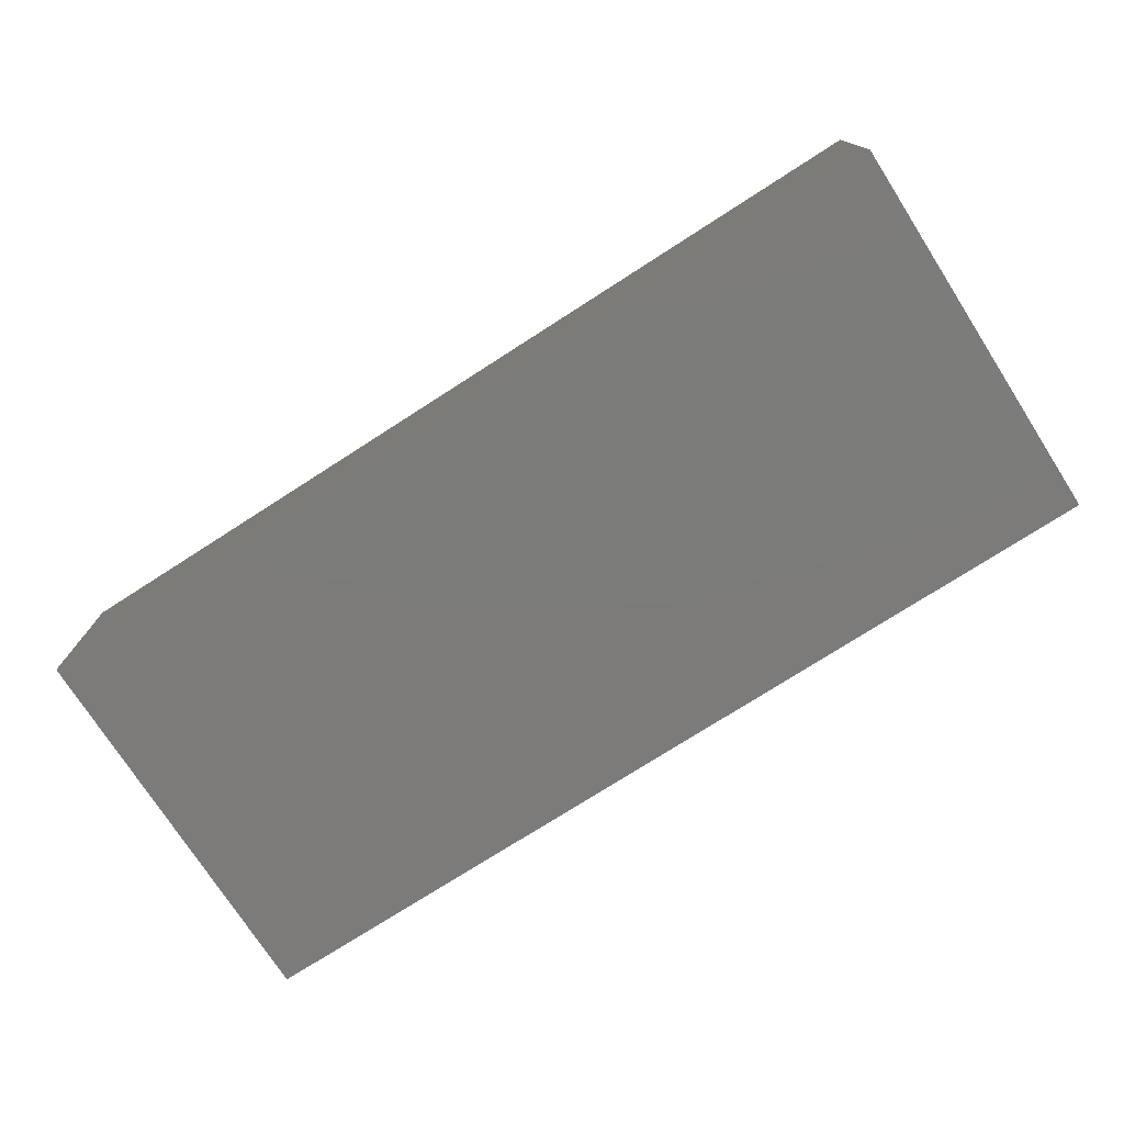
<metadata>
{"format":"stl","ext":"stl","renderer":"f3d","projection":"perspective","resolution":1024,"background":"white","views":[{"elev":-75.1,"azim":32.7,"up":"+Z"}]}
</metadata>
<code>
# stl→obj: 456 verts, 908 faces
v -35 -15 0
v -35 15 15
v -35 15 0
v -35 -15 15
v -15.38 -10.09 15
v -26.53 6.338 15
v -26.45 3.85 15
v -26.6 7.783 15
v 8.957 4.081 15
v 7.094 4.081 15
v 8.957 -6.694 15
v 30.51 -2.615 15
v 27.72 -5.934 15
v 30.08 -6.604 15
v 27.18 -6.911 15
v 27.5 -6.446 15
v 26.79 -7.33 15
v 26.3 -7.703 15
v 25.74 -8.009 15
v 19.02 -2.615 15
v 19.09 -3.923 15
v 19.3 -5.072 15
v 25.08 -8.227 15
v 24.34 -8.358 15
v 23.51 -8.402 15
v 19.66 -6.063 15
v 20.16 -6.896 15
v 22.48 -8.308 15
v 21.57 -8.025 15
v 20.8 -7.555 15
v 35 15 15
v 30.51 -2.256 15
v 35 -15 15
v 30.07 1.511 15
v 28.74 4.202 15
v 26.52 5.816 15
v 23.41 6.354 15
v 21.77 6.221 15
v 11.64 9.618 15
v 20.34 5.82 15
v 11.64 4.081 15
v 16.2 -1.925 15
v 16.32 -0.03899 15
v 16.67 1.613 15
v 14.64 4.081 15
v 17.25 3.032 15
v 18.07 4.217 15
v 14.64 6.034 15
v 19.1 5.152 15
v 9.852 9.618 15
v 7.094 6.034 15
v 9.061 6.034 15
v 3.758 4.186 15
v 4.621 0.9282 15
v 7.003 -8.314 15
v 4.621 -6.018 15
v 4.64 -6.577 15
v 6.764 -8.359 15
v 4.699 -7.063 15
v 6.538 -8.392 15
v 6.325 -8.411 15
v 6.125 -8.418 15
v 4.796 -7.476 15
v 5.721 -8.38 15
v 4.933 -7.815 15
v 5.387 -8.267 15
v 4.525 2.17 15
v 4.237 3.256 15
v 2.226 5.57 15
v 3.087 4.96 15
v 1.177 6.006 15
v -0.05946 6.267 15
v -1.484 6.354 15
v -11.96 10.9 15
v -7.947 2 15
v -8.559 -4.411 15
v -8.251 -3.373 15
v -11.96 -10.09 15
v -7.286 3.905 15
v -5.989 5.266 15
v -4.055 6.082 15
v -14.52 10.9 15
v -25.68 10.9 15
v -14.52 -2.867 15
v -28.99 10.9 15
v -28.99 -10.09 15
v 29.13 -8.271 15
v 27.72 -9.461 15
v 25.84 -10.18 15
v 23.51 -10.41 15
v 21.83 -10.28 15
v 14.91 -9.992 15
v 20.37 -9.879 15
v 14.91 -8.009 15
v 16.32 -3.902 15
v 16.67 -5.62 15
v 17.25 -7.078 15
v 18.07 -8.277 15
v 19.11 -9.212 15
v 14.24 -10.15 15
v 13.56 -10.26 15
v 12.88 -10.33 15
v 12.19 -10.35 15
v 5.979 -10.16 15
v 10.77 -10.12 15
v 9.159 -8.293 15
v 7.003 -9.983 15
v 9.765 -9.436 15
v 6.494 -10.09 15
v 5.458 -10.21 15
v 4.932 -10.22 15
v -2.855 -10.37 15
v 4.238 -10.17 15
v 1.909 -7.022 15
v 2.079 -7.793 15
v 1.998 -7.022 15
v 1.374 -7.881 15
v 2.234 -8.454 15
v 0.7975 -8.604 15
v 2.463 -9.006 15
v 0.1791 -9.192 15
v 2.765 -9.448 15
v -0.481 -9.645 15
v 3.155 -9.786 15
v -1.199 -9.981 15
v 3.646 -10.03 15
v -1.99 -10.22 15
v -3.794 -10.41 15
v -4.932 -10.33 15
v -8.662 -5.595 15
v -8.586 -6.657 15
v -8.357 -7.6 15
v -7.975 -8.423 15
v -7.441 -9.127 15
v -6.755 -9.69 15
v -5.919 -10.09 15
v -26.45 -10.09 15
v 11.64 -6.113 15
v 14.43 -8.1 15
v 14.01 -8.165 15
v 13.65 -8.205 15
v 11.66 -6.652 15
v 13.35 -8.218 15
v 11.74 -7.104 15
v 12.91 -8.188 15
v 12.55 -8.1 15
v 11.86 -7.469 15
v 12.25 -7.953 15
v 12.02 -7.748 15
v 11.64 6.034 15
v 5.125 -8.079 15
v -1.71 -0.2977 15
v 1.908 0.6422 15
v 1.856 1.557 15
v 1.7 2.332 15
v 1.439 2.966 15
v 0.5989 3.834 15
v 1.075 3.461 15
v 0.003708 4.099 15
v -0.7106 4.259 15
v -1.544 4.312 15
v 1.908 -0.2377 15
v -2.383 4.274 15
v -3.099 4.159 15
v -3.692 3.968 15
v -3.415 -0.4213 15
v -4.817 2.906 15
v -4.162 3.7 15
v -4.53 3.349 15
v -5.021 2.372 15
v -5.144 1.746 15
v -4.868 -0.702 15
v -6.068 -1.14 15
v -7.017 -1.735 15
v -7.737 -2.481 15
v -14.42 -5.738 15
v -14.34 -7.098 15
v -14.48 -4.58 15
v -14.51 -3.623 15
v -1.023 -2.176 15
v 1.908 -3.451 15
v 1.908 -2.116 15
v 1.867 -4.069 15
v 1.742 -4.679 15
v 1.536 -5.281 15
v 1.246 -5.874 15
v 0.8847 -6.431 15
v -1.911 -2.211 15
v 0.463 -6.926 15
v -0.01927 -7.358 15
v -0.562 -7.727 15
v -2.684 -2.288 15
v -1.155 -8.022 15
v -1.79 -8.233 15
v -3.343 -2.406 15
v -2.465 -8.36 15
v -3.888 -2.566 15
v -5.871 -5.063 15
v -3.181 -8.402 15
v -5.904 -5.642 15
v -4.347 -2.77 15
v -5.774 -4.542 15
v -4.749 -3.023 15
v -5.86 -6.264 15
v -5.094 -3.325 15
v -3.798 -8.357 15
v -5.383 -3.676 15
v -5.727 -6.812 15
v -4.34 -8.222 15
v -5.611 -4.08 15
v -4.806 -7.997 15
v -5.197 -7.682 15
v -5.506 -7.284 15
v 19.4 1.495 15
v 27.57 0.6403 15
v 27.3 1.664 15
v 24.31 4.297 15
v 26.93 2.515 15
v 25.14 4.076 15
v 26.44 3.191 15
v 25.85 3.707 15
v 23.36 4.371 15
v 19.77 2.337 15
v 22.44 4.289 15
v 20.28 3.056 15
v 21.62 4.043 15
v 20.9 3.632 15
v 19.16 0.5302 15
v 19.05 -0.5577 15
v 27.74 -0.5577 15
v 35 15 0
v 35 -15 0
v -14.52 -2.867 5
v -11.96 -10.09 5
v -11.96 10.9 5
v -14.42 -5.738 5
v -14.34 -7.098 5
v -14.48 -4.58 5
v -14.51 -3.623 5
v -14.52 10.9 5
v -15.38 -10.09 5
v -26.6 7.783 5
v -25.68 10.9 5
v -28.99 10.9 5
v -26.45 3.85 5
v -26.53 6.338 5
v -28.99 -10.09 5
v -26.45 -10.09 5
v 7.094 6.034 5
v 8.957 4.081 5
v 9.061 6.034 5
v 7.094 4.081 5
v 9.852 9.618 5
v 11.64 6.034 5
v 11.64 9.618 5
v 11.64 4.081 5
v 11.64 -6.113 5
v 8.957 -6.694 5
v 9.159 -8.293 5
v 9.765 -9.436 5
v 10.77 -10.12 5
v 14.64 4.081 5
v 14.64 6.034 5
v 14.43 -8.1 5
v 14.91 -9.992 5
v 14.91 -8.009 5
v 14.01 -8.165 5
v 14.24 -10.15 5
v 13.65 -8.205 5
v 13.56 -10.26 5
v 13.35 -8.218 5
v 12.88 -10.33 5
v 12.91 -8.188 5
v 12.19 -10.35 5
v 12.55 -8.1 5
v 12.25 -7.953 5
v 12.02 -7.748 5
v 11.86 -7.469 5
v 11.74 -7.104 5
v 11.66 -6.652 5
v 1.856 1.557 5
v 4.621 0.9282 5
v 4.525 2.17 5
v 6.764 -8.359 5
v 7.003 -9.983 5
v 7.003 -8.314 5
v 6.538 -8.392 5
v 6.494 -10.09 5
v 6.325 -8.411 5
v 6.125 -8.418 5
v 5.979 -10.16 5
v 5.721 -8.38 5
v 5.458 -10.21 5
v 5.387 -8.267 5
v 4.238 -10.17 5
v 5.125 -8.079 5
v 3.155 -9.786 5
v 4.933 -7.815 5
v 4.932 -10.22 5
v 2.234 -8.454 5
v 4.796 -7.476 5
v 2.079 -7.793 5
v 4.699 -7.063 5
v 1.998 -7.022 5
v 4.64 -6.577 5
v 4.621 -6.018 5
v 1.908 -2.116 5
v 1.7 2.332 5
v 4.237 3.256 5
v 3.758 4.186 5
v 1.908 -3.451 5
v 1.742 -4.679 5
v 1.867 -4.069 5
v 1.439 2.966 5
v 3.087 4.96 5
v 2.463 -9.006 5
v 1.075 3.461 5
v 2.226 5.57 5
v 3.646 -10.03 5
v 2.765 -9.448 5
v 1.908 0.6422 5
v 1.908 -0.2377 5
v 0.5989 3.834 5
v 1.177 6.006 5
v 0.003708 4.099 5
v -0.05946 6.267 5
v -0.7106 4.259 5
v -1.484 6.354 5
v -1.544 4.312 5
v -2.383 4.274 5
v -4.055 6.082 5
v -3.099 4.159 5
v -3.692 3.968 5
v -4.162 3.7 5
v -5.989 5.266 5
v -4.53 3.349 5
v -4.817 2.906 5
v -7.286 3.905 5
v -5.021 2.372 5
v -7.947 2 5
v -5.144 1.746 5
v -1.023 -2.176 5
v -1.71 -0.2977 5
v -1.911 -2.211 5
v -2.684 -2.288 5
v -3.415 -0.4213 5
v -3.343 -2.406 5
v -3.888 -2.566 5
v -4.868 -0.702 5
v -4.347 -2.77 5
v -6.068 -1.14 5
v -4.749 -3.023 5
v -5.094 -3.325 5
v -7.017 -1.735 5
v -5.383 -3.676 5
v -7.737 -2.481 5
v -5.611 -4.08 5
v -8.251 -3.373 5
v -5.774 -4.542 5
v -8.586 -6.657 5
v -5.904 -5.642 5
v -8.662 -5.595 5
v -8.559 -4.411 5
v -8.357 -7.6 5
v -5.871 -5.063 5
v -7.975 -8.423 5
v -7.441 -9.127 5
v -6.755 -9.69 5
v -5.919 -10.09 5
v 1.536 -5.281 5
v 1.246 -5.874 5
v 1.909 -7.022 5
v 0.8847 -6.431 5
v 0.463 -6.926 5
v 1.374 -7.881 5
v -0.01927 -7.358 5
v 0.7975 -8.604 5
v -0.562 -7.727 5
v 0.1791 -9.192 5
v -1.155 -8.022 5
v -0.481 -9.645 5
v -1.79 -8.233 5
v -1.199 -9.981 5
v -1.99 -10.22 5
v -2.465 -8.36 5
v -2.855 -10.37 5
v -3.181 -8.402 5
v -3.794 -10.41 5
v -3.798 -8.357 5
v -4.932 -10.33 5
v -4.34 -8.222 5
v -4.806 -7.997 5
v -5.197 -7.682 5
v -5.506 -7.284 5
v -5.727 -6.812 5
v -5.86 -6.264 5
v 30.07 1.511 5
v 27.57 0.6403 5
v 27.74 -0.5577 5
v 27.3 1.664 5
v 28.74 4.202 5
v 26.93 2.515 5
v 26.44 3.191 5
v 26.52 5.816 5
v 25.85 3.707 5
v 25.14 4.076 5
v 24.31 4.297 5
v 23.41 6.354 5
v 23.36 4.371 5
v 22.44 4.289 5
v 21.77 6.221 5
v 21.62 4.043 5
v 20.34 5.82 5
v 20.9 3.632 5
v 19.1 5.152 5
v 20.28 3.056 5
v 18.07 4.217 5
v 19.77 2.337 5
v 17.25 3.032 5
v 19.4 1.495 5
v 16.67 1.613 5
v 19.16 0.5302 5
v 30.51 -2.256 5
v 30.51 -2.615 5
v 19.02 -2.615 5
v 19.05 -0.5577 5
v 27.5 -6.446 5
v 30.08 -6.604 5
v 27.72 -5.934 5
v 29.13 -8.271 5
v 27.18 -6.911 5
v 26.79 -7.33 5
v 27.72 -9.461 5
v 26.3 -7.703 5
v 25.74 -8.009 5
v 25.84 -10.18 5
v 25.08 -8.227 5
v 24.34 -8.358 5
v 23.51 -10.41 5
v 23.51 -8.402 5
v 22.48 -8.308 5
v 21.83 -10.28 5
v 21.57 -8.025 5
v 20.37 -9.879 5
v 20.8 -7.555 5
v 19.11 -9.212 5
v 20.16 -6.896 5
v 18.07 -8.277 5
v 19.66 -6.063 5
v 17.25 -7.078 5
v 19.3 -5.072 5
v 16.67 -5.62 5
v 19.09 -3.923 5
v 16.32 -3.902 5
v 16.32 -0.03899 5
v 16.2 -1.925 5
f 1 2 3
f 2 1 4
f 5 6 7
f 6 5 8
f 9 10 11
f 12 13 14
f 13 15 16
f 13 17 15
f 13 18 17
f 13 19 18
f 20 13 12
f 21 13 20
f 22 13 21
f 13 23 19
f 13 24 23
f 24 22 25
f 26 25 22
f 27 28 26
f 28 27 29
f 29 27 30
f 25 26 28
f 13 22 24
f 31 32 33
f 31 34 32
f 31 35 34
f 31 36 35
f 31 37 36
f 31 38 37
f 39 38 31
f 38 39 40
f 41 42 43
f 44 45 43
f 46 45 44
f 47 45 46
f 45 47 48
f 49 48 47
f 48 40 39
f 40 48 49
f 31 50 39
f 50 51 52
f 53 10 51
f 10 54 55
f 56 55 54
f 57 55 56
f 55 57 58
f 59 58 57
f 58 59 60
f 61 59 62
f 63 62 59
f 62 63 64
f 65 64 63
f 64 65 66
f 60 59 61
f 10 67 54
f 10 68 67
f 69 51 50
f 10 53 68
f 51 70 53
f 51 69 70
f 50 71 69
f 50 72 71
f 50 73 72
f 74 73 50
f 75 76 77
f 75 78 76
f 78 75 74
f 79 74 75
f 80 74 79
f 81 74 80
f 73 74 81
f 31 74 50
f 2 74 31
f 82 83 84
f 74 2 82
f 82 2 83
f 85 2 86
f 83 2 85
f 12 33 32
f 14 33 12
f 87 33 14
f 88 33 87
f 89 33 88
f 90 33 89
f 91 33 90
f 92 91 93
f 94 95 42
f 94 96 95
f 94 97 96
f 94 98 97
f 92 98 94
f 98 92 99
f 99 92 93
f 91 92 100
f 101 91 100
f 91 101 33
f 102 33 101
f 103 33 102
f 104 103 105
f 55 11 10
f 11 55 106
f 107 106 55
f 106 107 108
f 108 107 105
f 109 105 107
f 104 105 109
f 103 104 110
f 103 110 33
f 111 33 110
f 112 111 113
f 114 115 116
f 117 115 114
f 117 118 115
f 119 118 117
f 118 119 120
f 121 120 119
f 120 121 122
f 123 122 121
f 122 123 124
f 125 124 123
f 124 125 126
f 127 126 125
f 126 127 113
f 112 113 127
f 111 112 33
f 128 33 112
f 4 128 129
f 76 78 130
f 130 78 131
f 78 132 131
f 78 133 132
f 78 134 133
f 78 135 134
f 78 136 135
f 78 129 136
f 4 129 78
f 4 78 5
f 137 5 7
f 4 5 137
f 4 137 86
f 128 4 33
f 4 86 2
f 41 43 45
f 42 138 94
f 94 138 139
f 139 138 140
f 140 138 141
f 142 141 138
f 141 142 143
f 144 143 142
f 143 144 145
f 145 144 146
f 147 146 144
f 146 147 148
f 42 41 138
f 148 147 149
f 48 39 150
f 66 65 151
f 152 153 154
f 152 154 155
f 152 155 156
f 157 156 158
f 156 157 152
f 152 157 159
f 152 159 160
f 152 160 161
f 153 152 162
f 163 152 161
f 164 152 163
f 165 152 164
f 152 165 166
f 167 165 168
f 167 168 169
f 165 167 166
f 170 166 167
f 166 170 171
f 166 171 172
f 171 173 172
f 75 173 171
f 173 75 174
f 174 75 175
f 175 75 77
f 176 83 177
f 178 83 176
f 179 83 178
f 83 179 84
f 180 181 182
f 181 180 183
f 183 180 184
f 184 180 185
f 185 180 186
f 186 180 187
f 188 187 180
f 187 188 189
f 189 188 190
f 190 188 191
f 192 191 188
f 191 192 193
f 193 192 194
f 195 194 192
f 194 195 196
f 197 196 195
f 198 196 197
f 196 198 199
f 200 199 198
f 198 197 201
f 202 201 203
f 204 199 200
f 202 203 205
f 199 204 206
f 202 205 207
f 208 209 204
f 202 207 210
f 209 208 211
f 201 202 198
f 206 204 209
f 211 208 212
f 212 208 213
f 214 215 216
f 217 216 218
f 219 218 220
f 219 220 221
f 218 219 217
f 216 217 222
f 216 222 214
f 223 222 224
f 225 224 226
f 225 226 227
f 224 225 223
f 222 223 214
f 215 214 228
f 229 215 228
f 215 229 230
f 33 231 31
f 231 33 232
f 1 231 232
f 231 1 3
f 1 33 4
f 33 1 232
f 231 2 31
f 2 231 3
f 233 234 235
f 234 236 237
f 234 238 236
f 234 239 238
f 233 235 240
f 234 233 239
f 237 241 234
f 242 237 243
f 237 242 241
f 242 243 244
f 244 245 246
f 244 246 242
f 245 244 247
f 245 247 248
f 249 250 251
f 250 249 252
f 253 254 255
f 254 251 256
f 256 250 257
f 254 253 251
f 258 257 250
f 259 257 258
f 256 251 250
f 260 257 259
f 257 260 261
f 254 262 263
f 262 254 256
f 264 265 266
f 267 265 264
f 265 267 268
f 269 268 267
f 269 270 268
f 271 270 269
f 272 271 273
f 271 272 270
f 274 273 275
f 274 275 276
f 273 274 272
f 261 276 277
f 261 277 278
f 261 278 279
f 261 279 280
f 276 261 274
f 261 280 257
f 281 282 283
f 284 285 286
f 287 285 284
f 287 288 285
f 289 288 287
f 290 288 289
f 290 291 288
f 292 291 290
f 292 293 291
f 294 293 292
f 295 294 296
f 297 296 298
f 294 299 293
f 300 298 301
f 302 301 303
f 304 303 305
f 294 295 299
f 304 305 306
f 282 307 306
f 308 283 309
f 308 309 310
f 306 307 311
f 312 306 313
f 314 310 315
f 313 306 311
f 301 302 300
f 298 300 316
f 317 315 318
f 303 304 302
f 296 297 319
f 298 320 297
f 282 321 322
f 282 281 321
f 283 308 281
f 310 314 308
f 323 318 324
f 315 317 314
f 318 323 317
f 324 325 323
f 326 325 324
f 326 327 325
f 328 327 326
f 328 329 327
f 328 330 329
f 331 330 328
f 330 331 332
f 332 331 333
f 331 334 333
f 335 334 331
f 334 335 336
f 336 335 337
f 338 337 335
f 337 338 339
f 340 339 338
f 339 340 341
f 322 342 307
f 343 342 322
f 343 344 342
f 343 345 344
f 346 345 343
f 345 346 347
f 346 348 347
f 349 348 346
f 348 349 350
f 351 350 349
f 350 351 352
f 352 351 353
f 354 353 351
f 353 354 355
f 356 355 354
f 355 356 357
f 358 357 356
f 357 358 359
f 360 361 362
f 363 359 358
f 364 361 360
f 359 363 365
f 366 361 364
f 362 365 363
f 367 361 366
f 365 362 361
f 361 368 369
f 361 367 368
f 282 322 307
f 296 319 295
f 298 316 320
f 370 306 312
f 306 370 304
f 371 304 370
f 304 371 372
f 373 372 371
f 374 372 373
f 372 374 375
f 376 375 374
f 375 376 377
f 378 377 376
f 377 378 379
f 380 379 378
f 379 380 381
f 382 381 380
f 381 382 383
f 382 384 383
f 385 384 382
f 385 386 384
f 387 386 385
f 387 388 386
f 389 388 387
f 390 389 391
f 390 391 392
f 389 390 388
f 369 392 393
f 369 393 394
f 369 394 395
f 369 395 396
f 392 369 390
f 369 396 361
f 397 398 399
f 397 400 398
f 401 402 400
f 403 401 404
f 401 403 402
f 404 405 403
f 404 406 405
f 404 407 406
f 408 407 404
f 408 409 407
f 408 410 409
f 411 410 408
f 411 412 410
f 413 412 411
f 412 413 414
f 415 414 413
f 414 415 416
f 417 416 415
f 416 417 418
f 419 418 417
f 418 419 420
f 421 420 419
f 420 421 422
f 399 423 397
f 400 397 401
f 423 399 424
f 425 399 426
f 399 425 424
f 427 428 429
f 428 427 430
f 431 430 427
f 432 430 431
f 430 432 433
f 434 433 432
f 435 433 434
f 433 435 436
f 437 436 435
f 438 436 437
f 439 438 440
f 438 439 436
f 441 439 440
f 441 442 439
f 443 442 441
f 444 443 445
f 443 444 442
f 446 445 447
f 448 447 449
f 450 449 451
f 445 446 444
f 452 451 453
f 454 453 425
f 455 422 421
f 454 425 456
f 422 455 426
f 453 454 452
f 456 426 455
f 451 452 450
f 426 456 425
f 449 450 448
f 447 448 446
f 245 6 246
f 6 245 7
f 246 8 242
f 8 246 6
f 5 242 8
f 242 5 241
f 234 5 78
f 5 234 241
f 234 74 235
f 74 234 78
f 240 74 82
f 74 240 235
f 84 240 82
f 240 84 233
f 179 233 84
f 233 179 239
f 178 239 179
f 239 178 238
f 176 238 178
f 238 176 236
f 177 236 176
f 236 177 237
f 237 83 243
f 83 237 177
f 244 83 85
f 83 244 243
f 86 244 85
f 244 86 247
f 248 86 137
f 86 248 247
f 248 7 245
f 7 248 137
f 270 102 101
f 102 270 272
f 268 101 100
f 101 268 270
f 265 100 92
f 100 265 268
f 265 94 266
f 94 265 92
f 264 94 139
f 94 264 266
f 267 139 140
f 139 267 264
f 269 140 141
f 140 269 267
f 271 141 143
f 141 271 269
f 273 143 145
f 143 273 271
f 275 145 146
f 145 275 273
f 276 146 148
f 146 276 275
f 277 148 149
f 148 277 276
f 277 147 278
f 147 277 149
f 278 144 279
f 144 278 147
f 279 142 280
f 142 279 144
f 280 138 257
f 138 280 142
f 257 41 256
f 41 257 138
f 262 41 45
f 41 262 256
f 262 48 263
f 48 262 45
f 254 48 150
f 48 254 263
f 254 39 255
f 39 254 150
f 253 39 50
f 39 253 255
f 52 253 50
f 253 52 251
f 249 52 51
f 52 249 251
f 10 249 51
f 249 10 252
f 250 10 9
f 10 250 252
f 11 250 9
f 250 11 258
f 106 258 11
f 258 106 259
f 108 259 106
f 259 108 260
f 261 108 105
f 108 261 260
f 274 105 103
f 105 274 261
f 272 103 102
f 103 272 274
f 384 112 127
f 112 384 386
f 383 127 125
f 127 383 384
f 381 125 123
f 125 381 383
f 379 123 121
f 123 379 381
f 377 121 119
f 121 377 379
f 377 117 375
f 117 377 119
f 375 114 372
f 114 375 117
f 304 114 116
f 114 304 372
f 115 304 116
f 304 115 302
f 118 302 115
f 302 118 300
f 120 300 118
f 300 120 316
f 122 316 120
f 316 122 320
f 297 122 124
f 122 297 320
f 319 124 126
f 124 319 297
f 295 126 113
f 126 295 319
f 299 113 111
f 113 299 295
f 293 111 110
f 111 293 299
f 291 110 104
f 110 291 293
f 288 104 109
f 104 288 291
f 285 109 107
f 109 285 288
f 285 55 286
f 55 285 107
f 284 55 58
f 55 284 286
f 287 58 60
f 58 287 284
f 289 60 61
f 60 289 287
f 290 61 62
f 61 290 289
f 292 62 64
f 62 292 290
f 294 64 66
f 64 294 292
f 296 66 151
f 66 296 294
f 296 65 298
f 65 296 151
f 298 63 301
f 63 298 65
f 301 59 303
f 59 301 63
f 303 57 305
f 57 303 59
f 305 56 306
f 56 305 57
f 306 54 282
f 54 306 56
f 282 67 283
f 67 282 54
f 283 68 309
f 68 283 67
f 309 53 310
f 53 309 68
f 310 70 315
f 70 310 53
f 318 70 69
f 70 318 315
f 324 69 71
f 69 324 318
f 326 71 72
f 71 326 324
f 328 72 73
f 72 328 326
f 331 73 81
f 73 331 328
f 335 81 80
f 81 335 331
f 79 335 80
f 335 79 338
f 75 338 79
f 338 75 340
f 341 75 171
f 75 341 340
f 341 170 339
f 170 341 171
f 339 167 337
f 167 339 170
f 337 169 336
f 169 337 167
f 334 169 168
f 169 334 336
f 333 168 165
f 168 333 334
f 332 165 164
f 165 332 333
f 330 164 163
f 164 330 332
f 329 163 161
f 163 329 330
f 327 161 160
f 161 327 329
f 325 160 159
f 160 325 327
f 323 159 157
f 159 323 325
f 317 157 158
f 157 317 323
f 156 317 158
f 317 156 314
f 155 314 156
f 314 155 308
f 154 308 155
f 308 154 281
f 153 281 154
f 281 153 321
f 162 321 153
f 321 162 322
f 343 162 152
f 162 343 322
f 346 152 166
f 152 346 343
f 349 166 172
f 166 349 346
f 351 172 173
f 172 351 349
f 354 173 174
f 173 354 351
f 175 354 174
f 354 175 356
f 77 356 175
f 356 77 358
f 76 358 77
f 358 76 363
f 130 363 76
f 363 130 362
f 131 362 130
f 362 131 360
f 132 360 131
f 360 132 364
f 133 364 132
f 364 133 366
f 134 366 133
f 366 134 367
f 368 134 135
f 134 368 367
f 369 135 136
f 135 369 368
f 390 136 129
f 136 390 369
f 388 129 128
f 129 388 390
f 386 128 112
f 128 386 388
f 391 206 209
f 206 391 389
f 392 209 211
f 209 392 391
f 393 211 212
f 211 393 392
f 393 213 394
f 213 393 212
f 394 208 395
f 208 394 213
f 395 204 396
f 204 395 208
f 396 200 361
f 200 396 204
f 361 198 365
f 198 361 200
f 365 202 359
f 202 365 198
f 359 210 357
f 210 359 202
f 357 207 355
f 207 357 210
f 355 205 353
f 205 355 207
f 352 205 203
f 205 352 353
f 350 203 201
f 203 350 352
f 348 201 197
f 201 348 350
f 347 197 195
f 197 347 348
f 345 195 192
f 195 345 347
f 344 192 188
f 192 344 345
f 342 188 180
f 188 342 344
f 307 180 182
f 180 307 342
f 181 307 182
f 307 181 311
f 183 311 181
f 311 183 313
f 184 313 183
f 313 184 312
f 185 312 184
f 312 185 370
f 186 370 185
f 370 186 371
f 187 371 186
f 371 187 373
f 189 373 187
f 373 189 374
f 376 189 190
f 189 376 374
f 378 190 191
f 190 378 376
f 380 191 193
f 191 380 378
f 382 193 194
f 193 382 380
f 385 194 196
f 194 385 382
f 387 196 199
f 196 387 385
f 389 199 206
f 199 389 387
f 433 89 88
f 89 433 436
f 430 88 87
f 88 430 433
f 430 14 428
f 14 430 87
f 429 14 13
f 14 429 428
f 16 429 13
f 429 16 427
f 15 427 16
f 427 15 431
f 17 431 15
f 431 17 432
f 434 17 18
f 17 434 432
f 435 18 19
f 18 435 434
f 437 19 23
f 19 437 435
f 438 23 24
f 23 438 437
f 440 24 25
f 24 440 438
f 441 25 28
f 25 441 440
f 443 28 29
f 28 443 441
f 445 29 30
f 29 445 443
f 445 27 447
f 27 445 30
f 447 26 449
f 26 447 27
f 449 22 451
f 22 449 26
f 451 21 453
f 21 451 22
f 453 20 425
f 20 453 21
f 424 20 12
f 20 424 425
f 424 32 423
f 32 424 12
f 423 34 397
f 34 423 32
f 397 35 401
f 35 397 34
f 404 35 36
f 35 404 401
f 408 36 37
f 36 408 404
f 411 37 38
f 37 411 408
f 413 38 40
f 38 413 411
f 415 40 49
f 40 415 413
f 417 49 47
f 49 417 415
f 46 417 47
f 417 46 419
f 44 419 46
f 419 44 421
f 43 421 44
f 421 43 455
f 42 455 43
f 455 42 456
f 95 456 42
f 456 95 454
f 96 454 95
f 454 96 452
f 97 452 96
f 452 97 450
f 98 450 97
f 450 98 448
f 446 98 99
f 98 446 448
f 444 99 93
f 99 444 446
f 442 93 91
f 93 442 444
f 439 91 90
f 91 439 442
f 436 90 89
f 90 436 439
f 426 228 422
f 228 426 229
f 422 214 420
f 214 422 228
f 420 223 418
f 223 420 214
f 418 225 416
f 225 418 223
f 414 225 227
f 225 414 416
f 412 227 226
f 227 412 414
f 410 226 224
f 226 410 412
f 409 224 222
f 224 409 410
f 407 222 217
f 222 407 409
f 406 217 219
f 217 406 407
f 405 219 221
f 219 405 406
f 403 221 220
f 221 403 405
f 218 403 220
f 403 218 402
f 216 402 218
f 402 216 400
f 215 400 216
f 400 215 398
f 230 398 215
f 398 230 399
f 426 230 229
f 230 426 399

</code>
